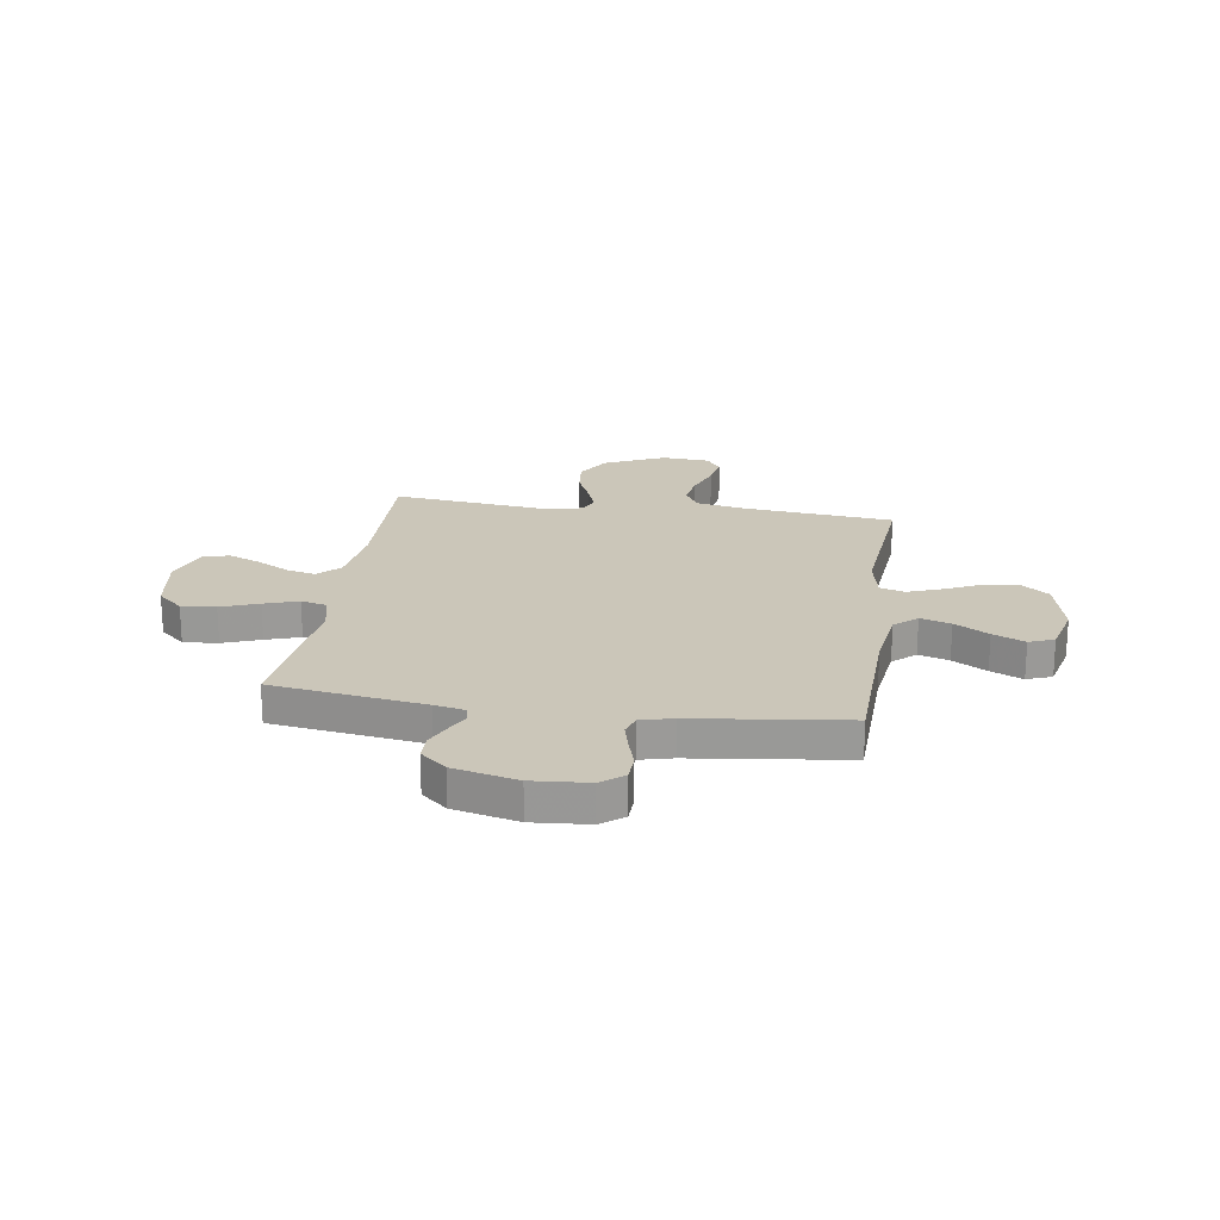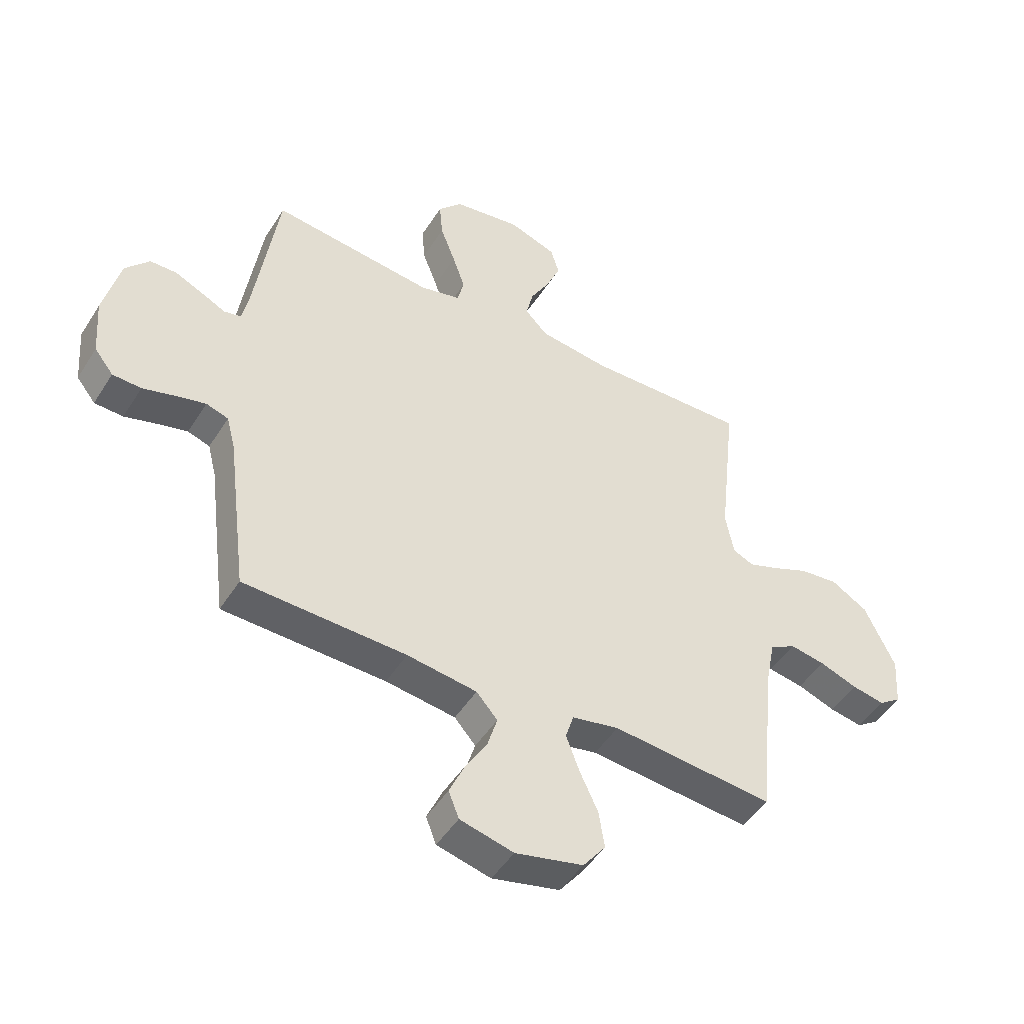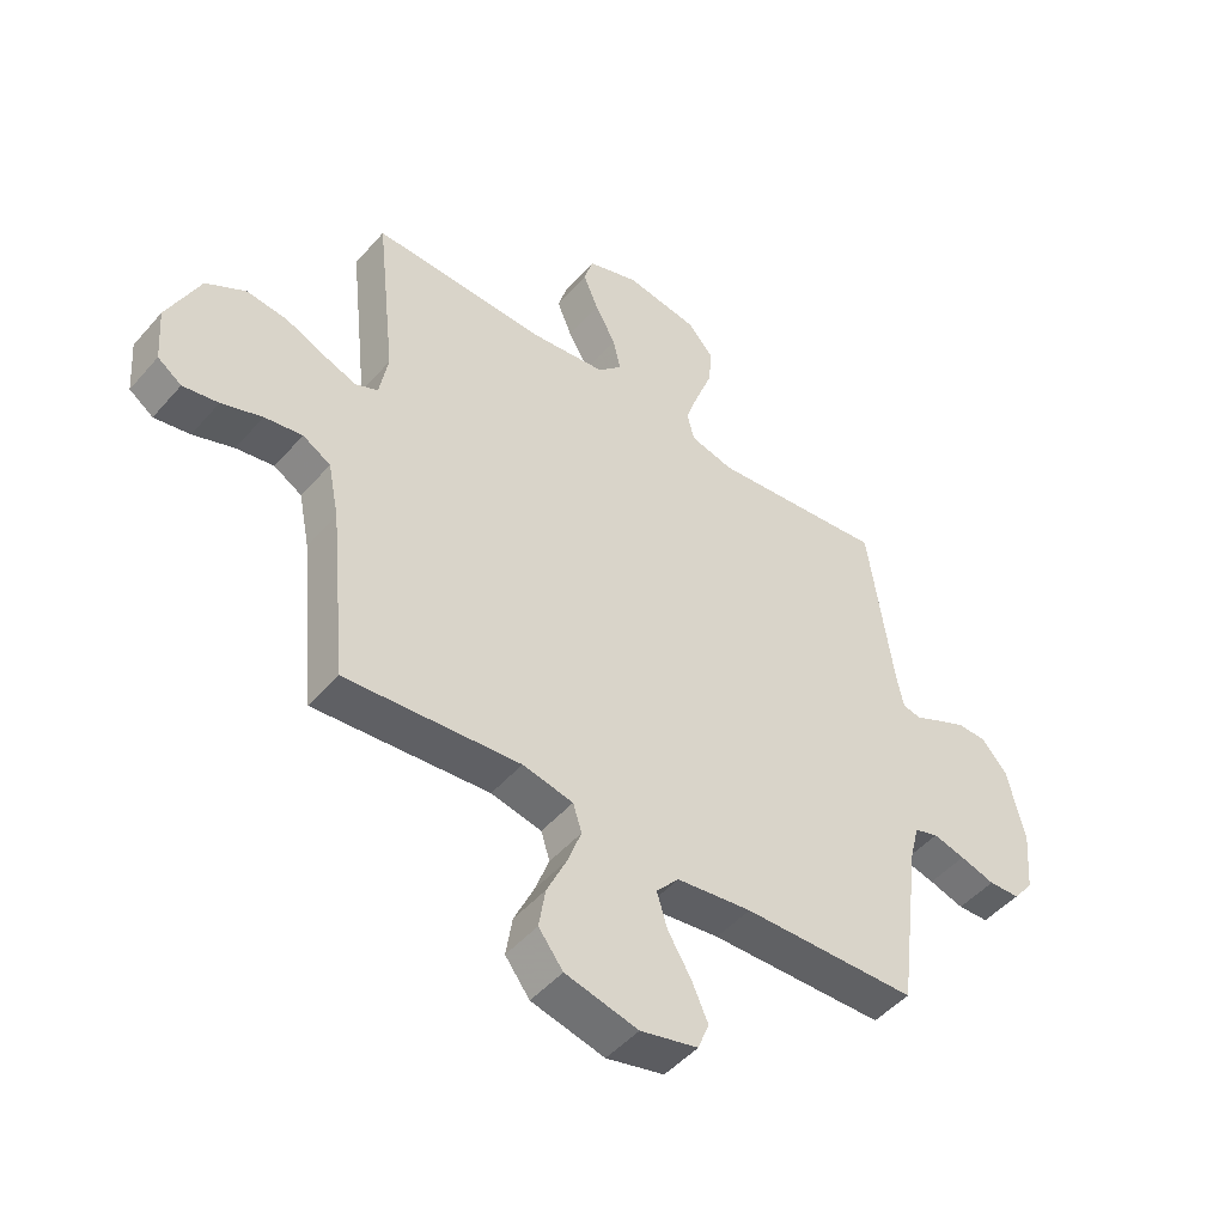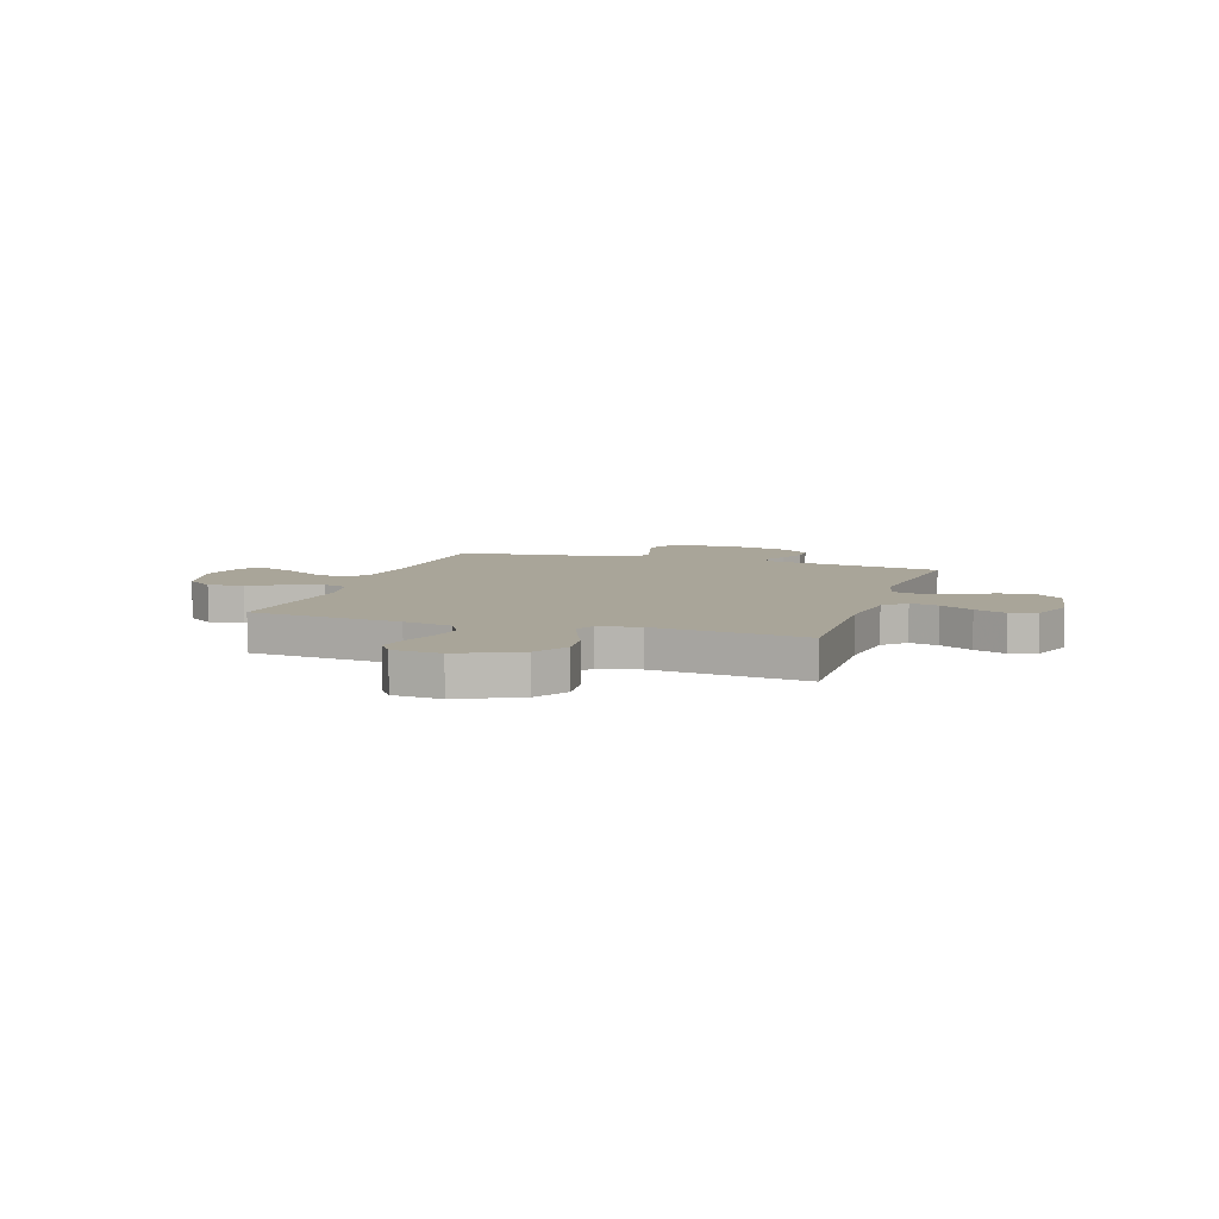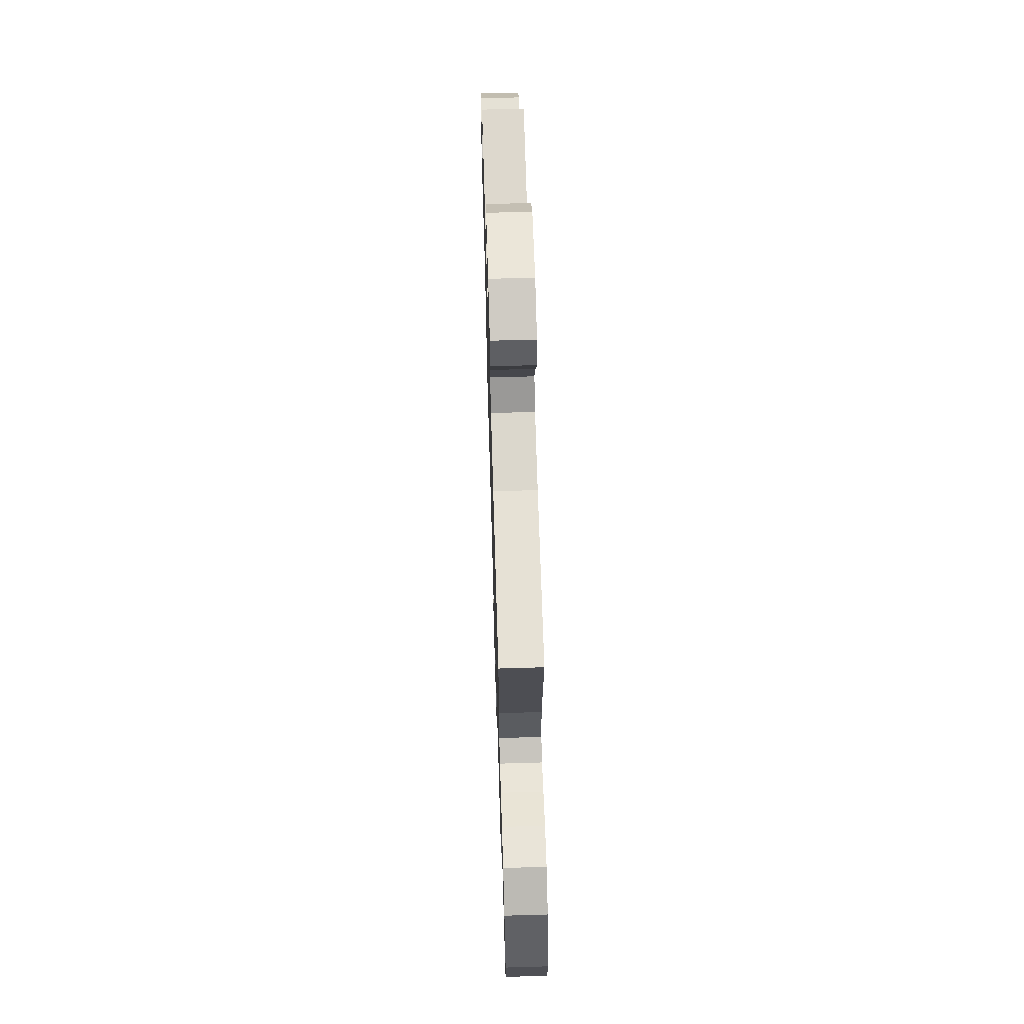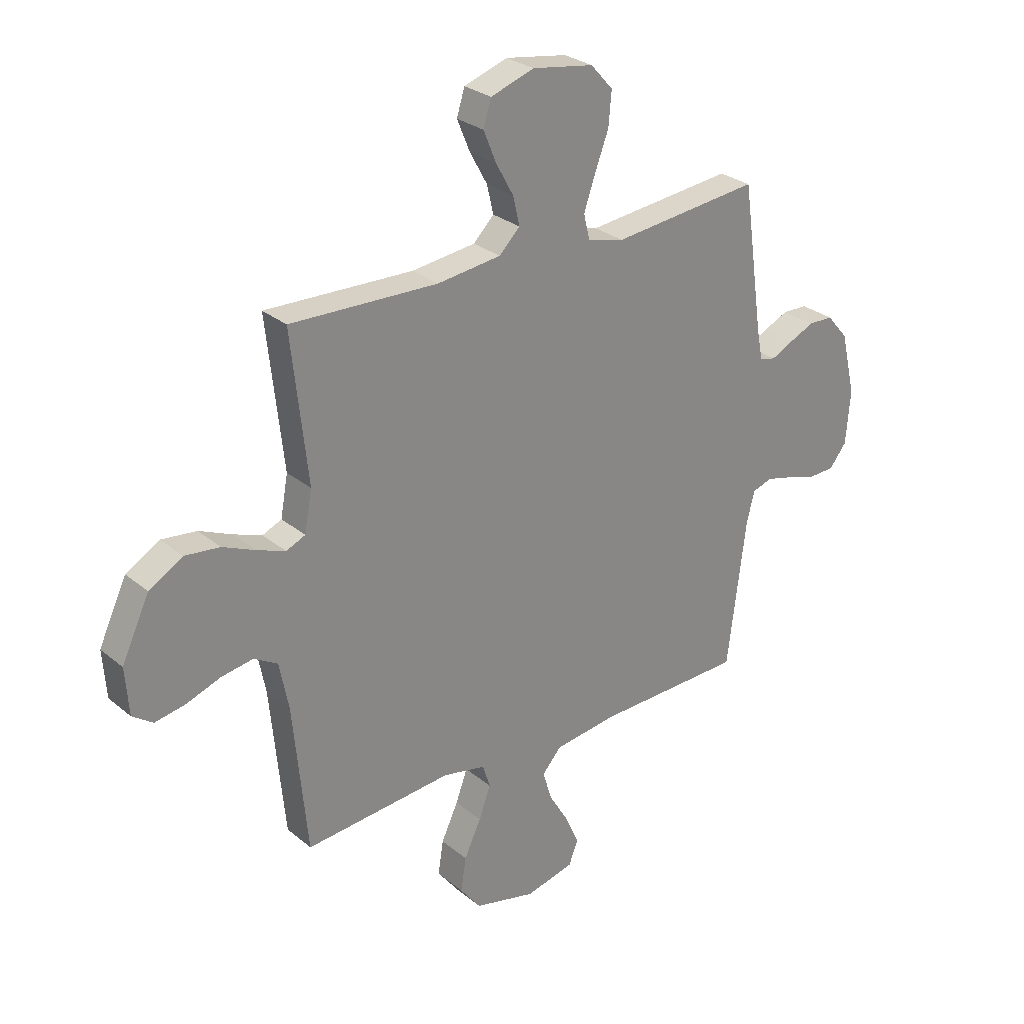
<metadata>
{"format":"obj","ext":"obj","renderer":"f3d","projection":"perspective","resolution":1024,"background":"white","views":[{"elev":21.0,"azim":98.6,"up":"+Y"},{"elev":-48.1,"azim":149.0,"up":"+Z"},{"elev":-48.2,"azim":-38.9,"up":"+Z"},{"elev":7.4,"azim":-71.8,"up":"+Y"},{"elev":66.2,"azim":-91.7,"up":"+Z"},{"elev":27.8,"azim":-38.9,"up":"+Z"}]}
</metadata>
<code>
v -0.5 0.07 0.5
v -0.2 0.07 0.491
v -0.071 0.07 0.507
v -0.029 0.07 0.549
v -0.042 0.07 0.606
v -0.078 0.07 0.671
v -0.104 0.07 0.734
v -0.088 0.07 0.786
v 0 0.07 0.816
v 0.125 0.07 0.796
v 0.17 0.07 0.746
v 0.164 0.07 0.678
v 0.136 0.07 0.604
v 0.113 0.07 0.537
v 0.125 0.07 0.487
v 0.2 0.07 0.468
v 0.5 0.07 0.5
v 0.543 0.07 0.2
v 0.555 0.07 0.14
v 0.587 0.07 0.133
v 0.632 0.07 0.155
v 0.683 0.07 0.178
v 0.733 0.07 0.177
v 0.777 0.07 0.126
v 0.807 0.07 0
v 0.798 0.07 -0.11
v 0.763 0.07 -0.154
v 0.71 0.07 -0.156
v 0.65 0.07 -0.138
v 0.595 0.07 -0.124
v 0.554 0.07 -0.137
v 0.538 0.07 -0.2
v 0.5 0.07 -0.5
v 0.2 0.07 -0.508
v 0.071 0.07 -0.525
v 0.032 0.07 -0.569
v 0.05 0.07 -0.629
v 0.09 0.07 -0.696
v 0.118 0.07 -0.759
v 0.099 0.07 -0.808
v 0 0.07 -0.832
v -0.125 0.07 -0.802
v -0.167 0.07 -0.747
v -0.156 0.07 -0.678
v -0.122 0.07 -0.605
v -0.098 0.07 -0.54
v -0.113 0.07 -0.492
v -0.2 0.07 -0.474
v -0.5 0.07 -0.5
v -0.529 0.07 -0.2
v -0.548 0.07 -0.105
v -0.596 0.07 -0.077
v -0.661 0.07 -0.088
v -0.731 0.07 -0.113
v -0.792 0.07 -0.124
v -0.833 0.07 -0.095
v -0.84 0.07 0
v -0.784 0.07 0.119
v -0.716 0.07 0.159
v -0.645 0.07 0.151
v -0.578 0.07 0.122
v -0.521 0.07 0.101
v -0.482 0.07 0.118
v -0.467 0.07 0.2
v -0.5 0 0.5
v -0.2 0 0.491
v -0.071 0 0.507
v -0.029 0 0.549
v -0.042 0 0.606
v -0.078 0 0.671
v -0.104 0 0.734
v -0.088 0 0.786
v 0 0 0.816
v 0.125 0 0.796
v 0.17 0 0.746
v 0.164 0 0.678
v 0.136 0 0.604
v 0.113 0 0.537
v 0.125 0 0.487
v 0.2 0 0.468
v 0.5 0 0.5
v 0.543 0 0.2
v 0.555 0 0.14
v 0.587 0 0.133
v 0.632 0 0.155
v 0.683 0 0.178
v 0.733 0 0.177
v 0.777 0 0.126
v 0.807 0 0
v 0.798 0 -0.11
v 0.763 0 -0.154
v 0.71 0 -0.156
v 0.65 0 -0.138
v 0.595 0 -0.124
v 0.554 0 -0.137
v 0.538 0 -0.2
v 0.5 0 -0.5
v 0.2 0 -0.508
v 0.071 0 -0.525
v 0.032 0 -0.569
v 0.05 0 -0.629
v 0.09 0 -0.696
v 0.118 0 -0.759
v 0.099 0 -0.808
v 0 0 -0.832
v -0.125 0 -0.802
v -0.167 0 -0.747
v -0.156 0 -0.678
v -0.122 0 -0.605
v -0.098 0 -0.54
v -0.113 0 -0.492
v -0.2 0 -0.474
v -0.5 0 -0.5
v -0.529 0 -0.2
v -0.548 0 -0.105
v -0.596 0 -0.077
v -0.661 0 -0.088
v -0.731 0 -0.113
v -0.792 0 -0.124
v -0.833 0 -0.095
v -0.84 0 0
v -0.784 0 0.119
v -0.716 0 0.159
v -0.645 0 0.151
v -0.578 0 0.122
v -0.521 0 0.101
v -0.482 0 0.118
v -0.467 0 0.2
f 59 60 61
f 58 59 61
f 57 58 61
f 56 57 61
f 55 56 61
f 54 55 61
f 53 54 61
f 52 53 61 62
f 51 52 62 63
f 48 49 50
f 50 51 63
f 48 50 63
f 47 48 63
f 43 44 45
f 42 43 45
f 41 42 45
f 40 41 45
f 39 40 45
f 38 39 45
f 37 38 45
f 36 37 45 46
f 35 36 46 47
f 32 33 34
f 47 63 64
f 35 47 64
f 34 35 64
f 32 34 64
f 31 32 64
f 27 28 29
f 26 27 29
f 25 26 29
f 24 25 29
f 23 24 29
f 22 23 29
f 21 22 29
f 20 21 29
f 19 20 29 30
f 16 17 18
f 30 31 64
f 19 30 64
f 18 19 64
f 16 18 64
f 15 16 64
f 11 12 13
f 10 11 13
f 9 10 13
f 8 9 13
f 7 8 13
f 6 7 13
f 5 6 13
f 4 5 13 14
f 64 1 2
f 64 2 3
f 15 64 3
f 3 4 14 15
f 125 124 123
f 125 123 122
f 125 122 121
f 125 121 120
f 125 120 119
f 125 119 118
f 125 118 117
f 126 125 117 116
f 127 126 116 115
f 114 113 112
f 127 115 114
f 127 114 112
f 127 112 111
f 109 108 107
f 109 107 106
f 109 106 105
f 109 105 104
f 109 104 103
f 109 103 102
f 109 102 101
f 110 109 101 100
f 111 110 100 99
f 98 97 96
f 128 127 111
f 128 111 99
f 128 99 98
f 128 98 96
f 128 96 95
f 93 92 91
f 93 91 90
f 93 90 89
f 93 89 88
f 93 88 87
f 93 87 86
f 93 86 85
f 93 85 84
f 94 93 84 83
f 82 81 80
f 128 95 94
f 128 94 83
f 128 83 82
f 128 82 80
f 128 80 79
f 77 76 75
f 77 75 74
f 77 74 73
f 77 73 72
f 77 72 71
f 77 71 70
f 77 70 69
f 78 77 69 68
f 66 65 128
f 67 66 128
f 67 128 79
f 79 78 68 67
f 1 65 66 2
f 2 66 67 3
f 3 67 68 4
f 4 68 69 5
f 5 69 70 6
f 6 70 71 7
f 7 71 72 8
f 8 72 73 9
f 9 73 74 10
f 10 74 75 11
f 11 75 76 12
f 12 76 77 13
f 13 77 78 14
f 14 78 79 15
f 15 79 80 16
f 16 80 81 17
f 17 81 82 18
f 18 82 83 19
f 19 83 84 20
f 20 84 85 21
f 21 85 86 22
f 22 86 87 23
f 23 87 88 24
f 24 88 89 25
f 25 89 90 26
f 26 90 91 27
f 27 91 92 28
f 28 92 93 29
f 29 93 94 30
f 30 94 95 31
f 31 95 96 32
f 32 96 97 33
f 33 97 98 34
f 34 98 99 35
f 35 99 100 36
f 36 100 101 37
f 37 101 102 38
f 38 102 103 39
f 39 103 104 40
f 40 104 105 41
f 41 105 106 42
f 42 106 107 43
f 43 107 108 44
f 44 108 109 45
f 45 109 110 46
f 46 110 111 47
f 47 111 112 48
f 48 112 113 49
f 49 113 114 50
f 50 114 115 51
f 51 115 116 52
f 52 116 117 53
f 53 117 118 54
f 54 118 119 55
f 55 119 120 56
f 56 120 121 57
f 57 121 122 58
f 58 122 123 59
f 59 123 124 60
f 60 124 125 61
f 61 125 126 62
f 62 126 127 63
f 63 127 128 64
f 64 128 65 1

</code>
